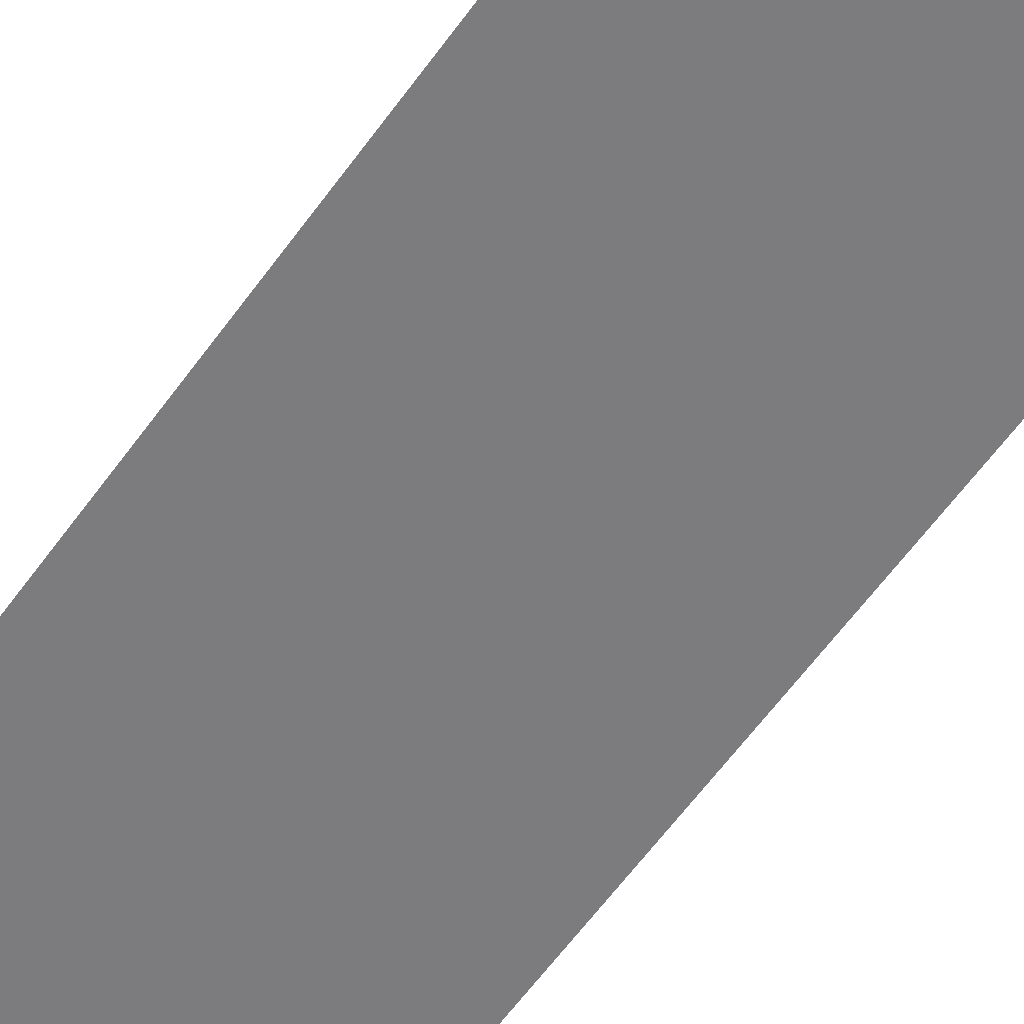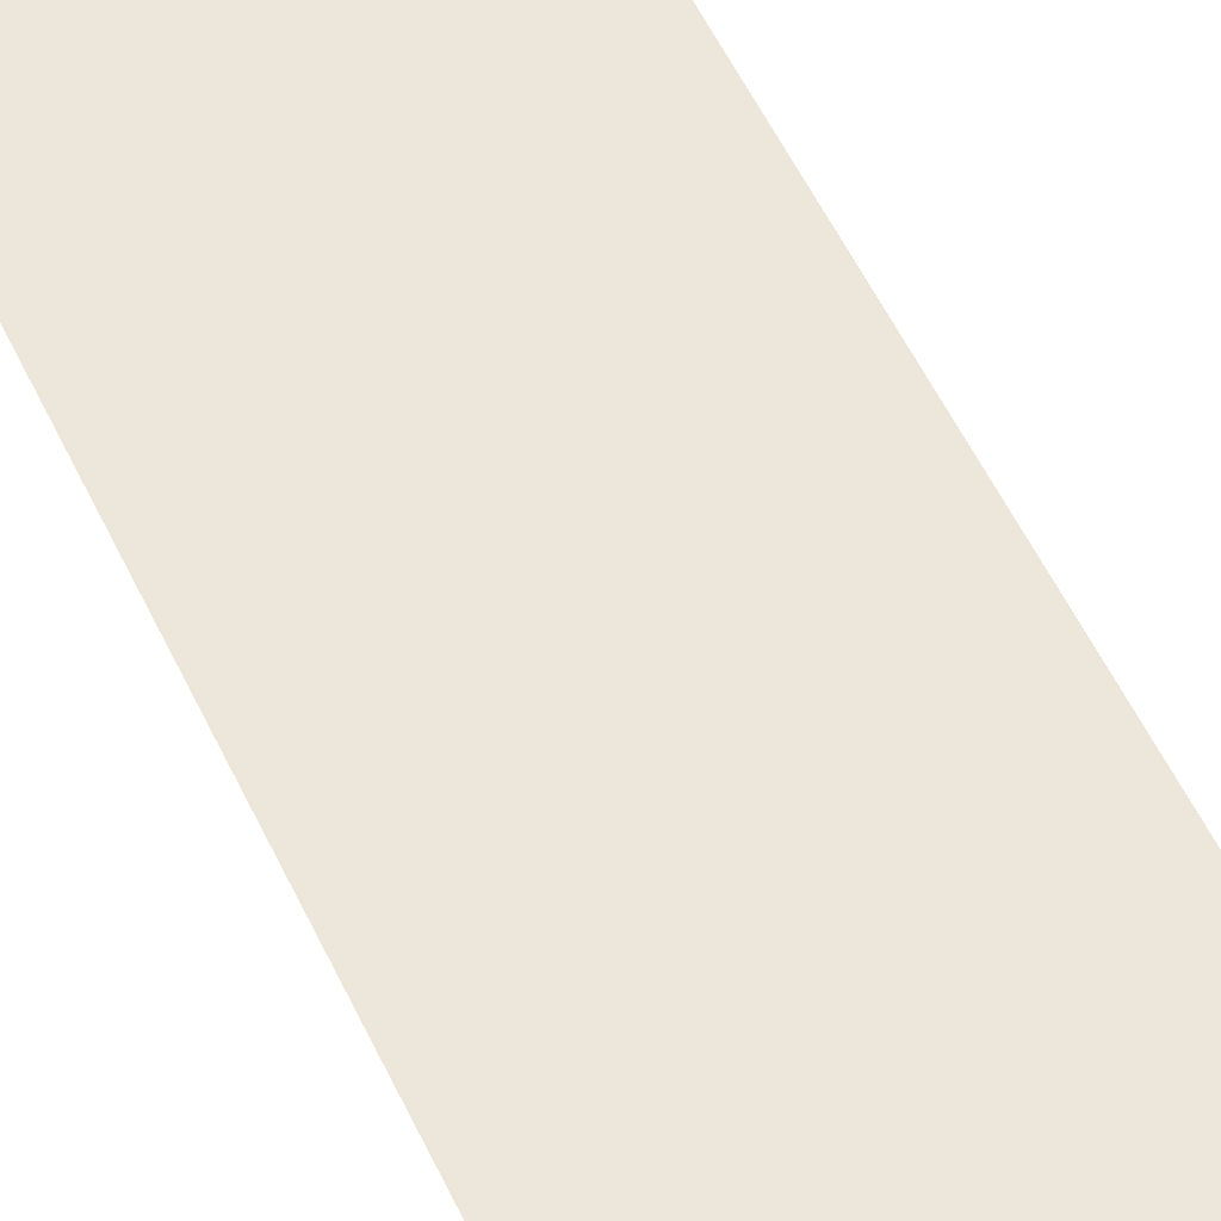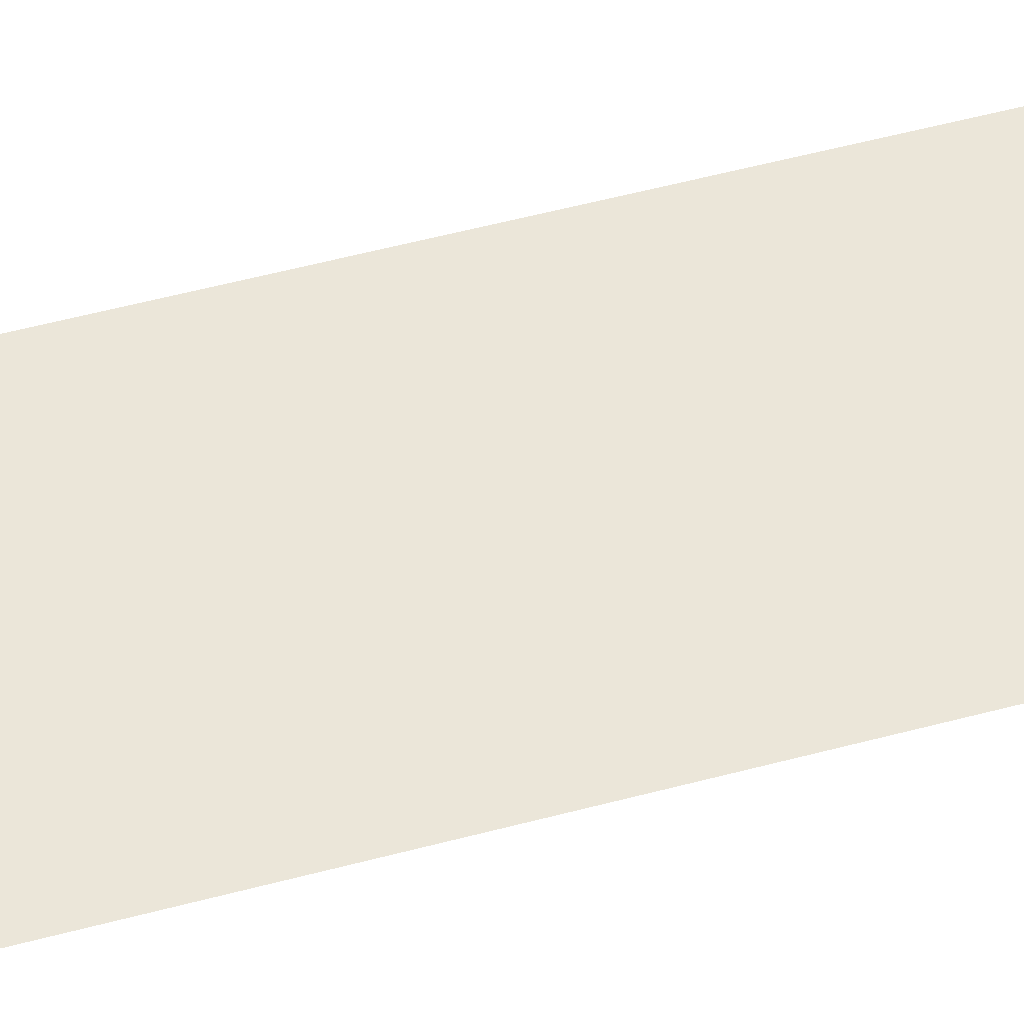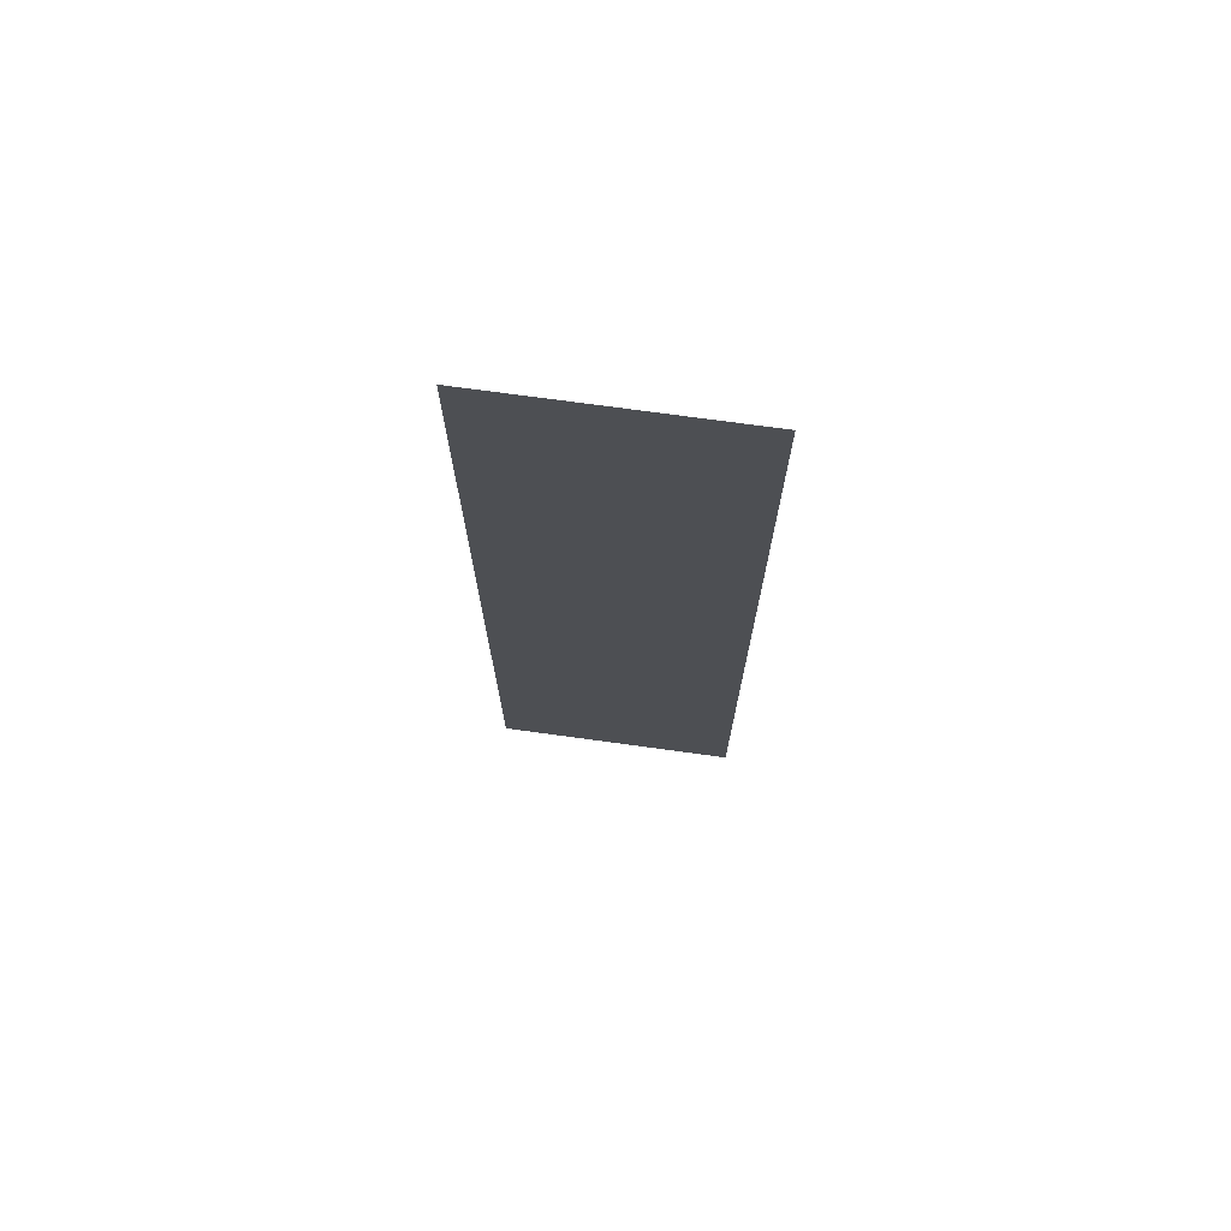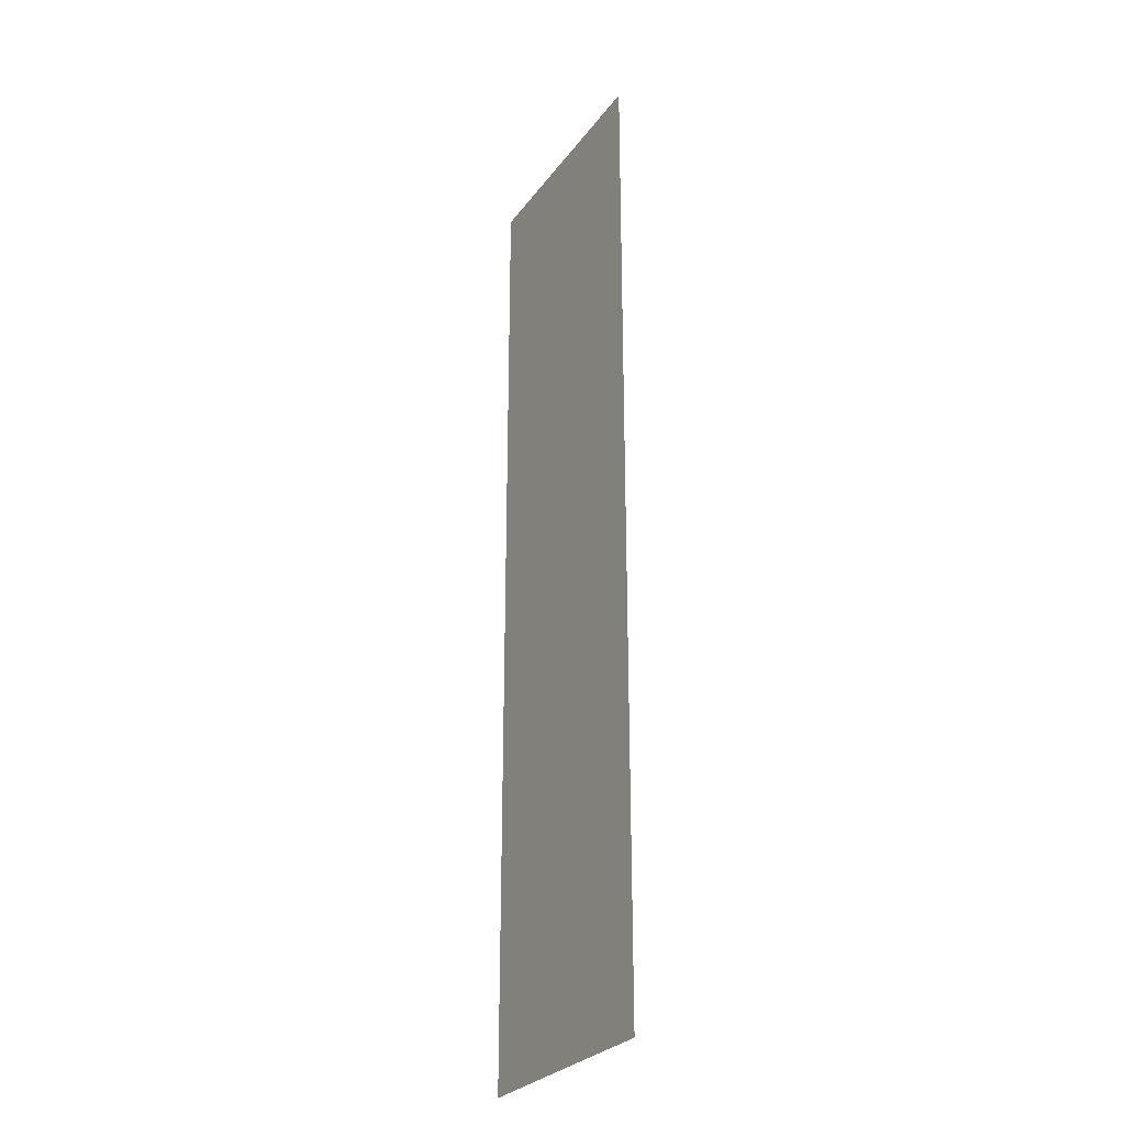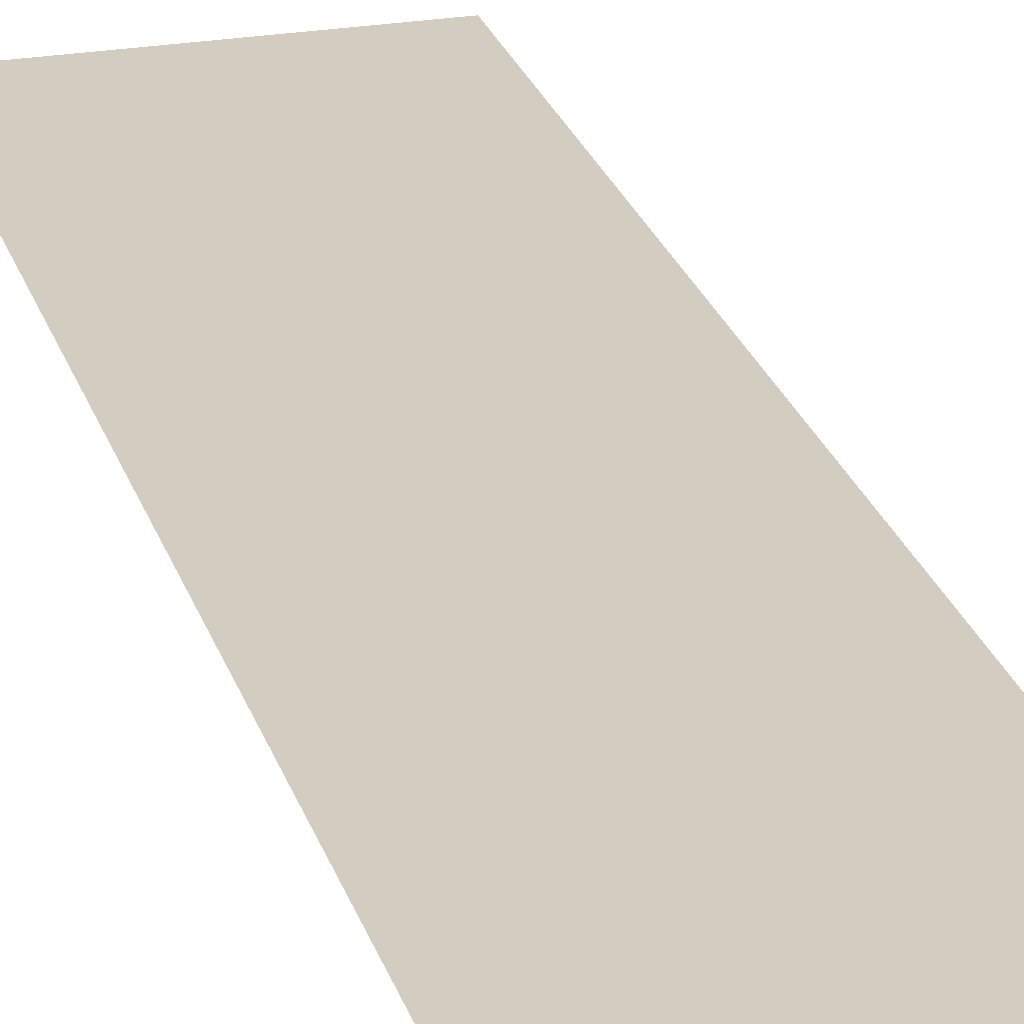
<metadata>
{"format":"obj","ext":"obj","renderer":"f3d","projection":"perspective","resolution":1024,"background":"white","views":[{"elev":-58.9,"azim":-35.1,"up":"+Y"},{"elev":52.5,"azim":155.7,"up":"+Y"},{"elev":55.7,"azim":74.4,"up":"+Y"},{"elev":73.4,"azim":-172.2,"up":"+Z"},{"elev":-27.7,"azim":-118.6,"up":"+Z"},{"elev":24.8,"azim":-15.6,"up":"+Y"}]}
</metadata>
<code>
o plane.005_plane.006
v 5.985 -1e-06 -8.032
v 3.989 1e-06 -8.032
v 3.989 1e-06 0.00294
v 5.985 -1e-06 0.00294
f 1 2 3
f 4 1 3

</code>
